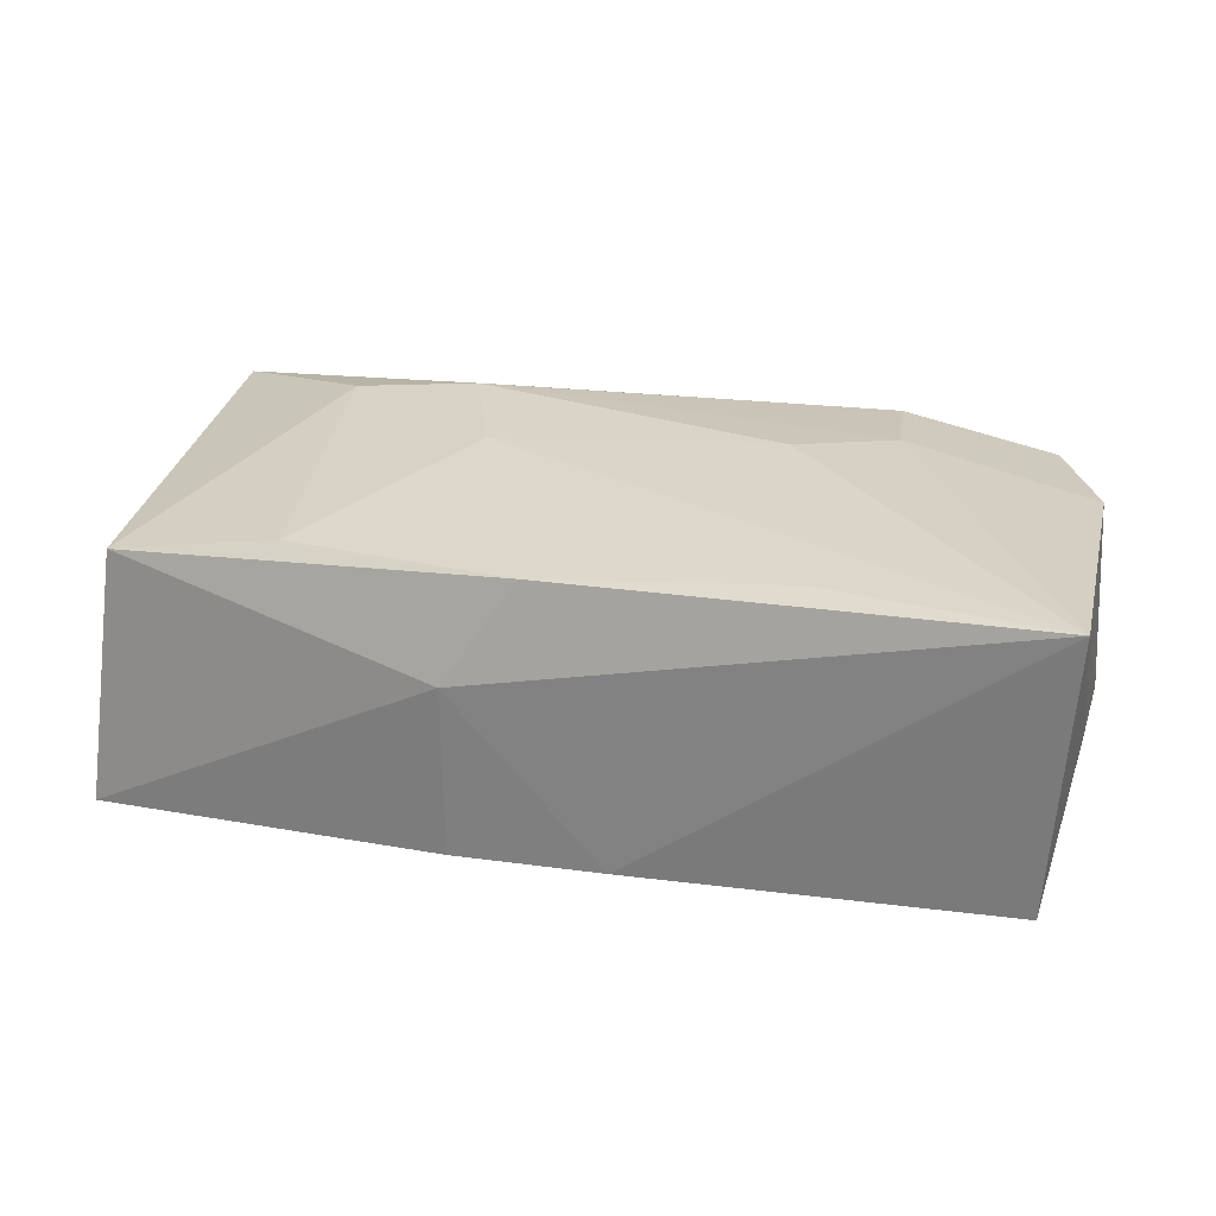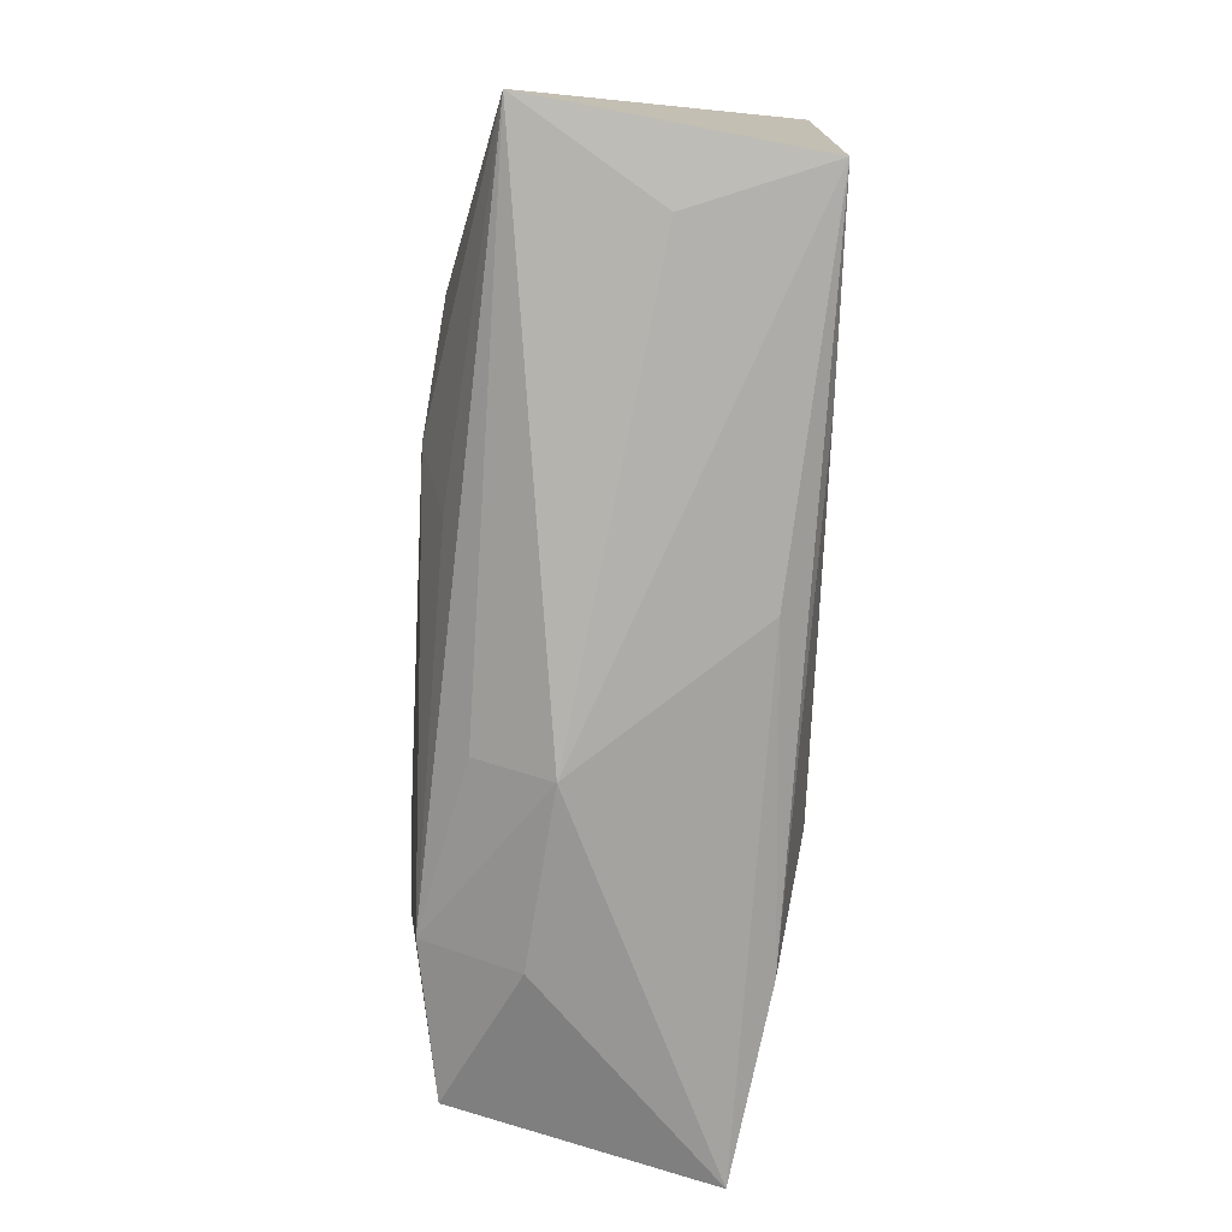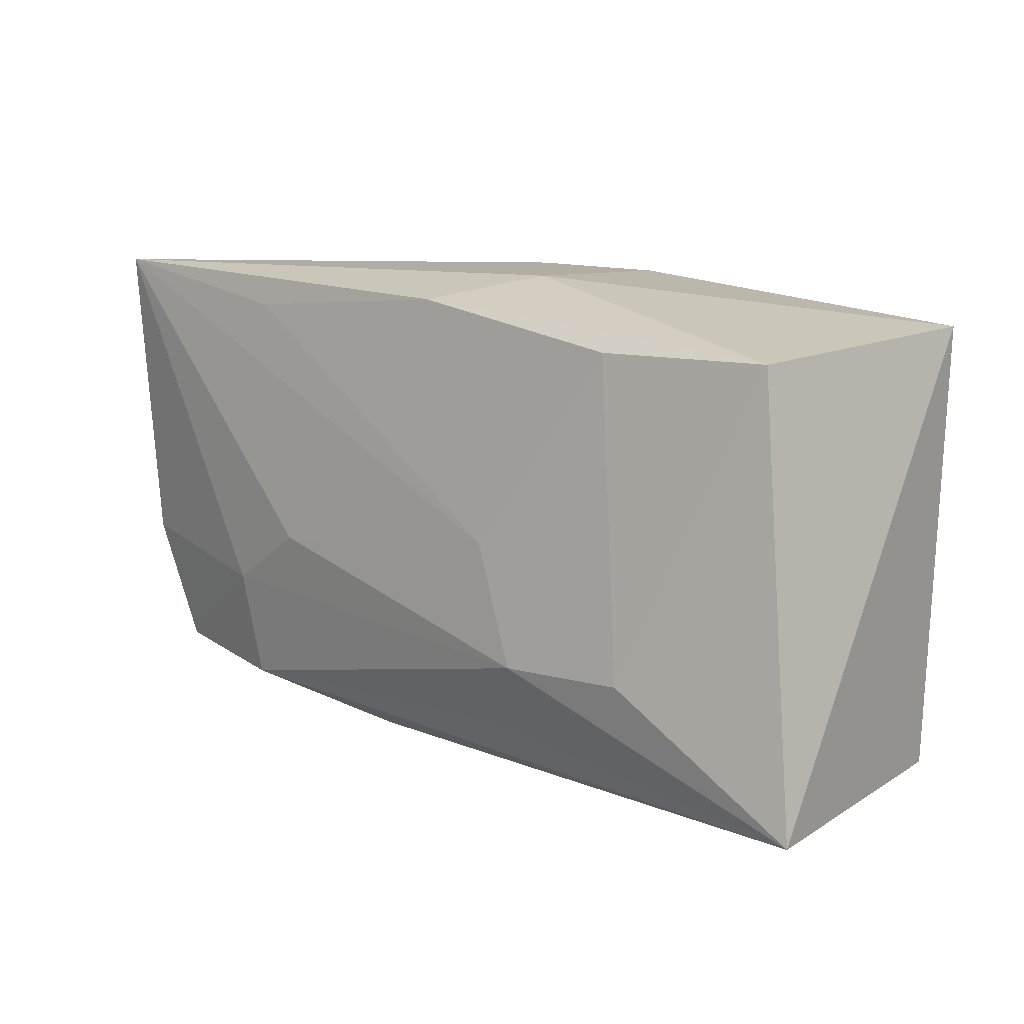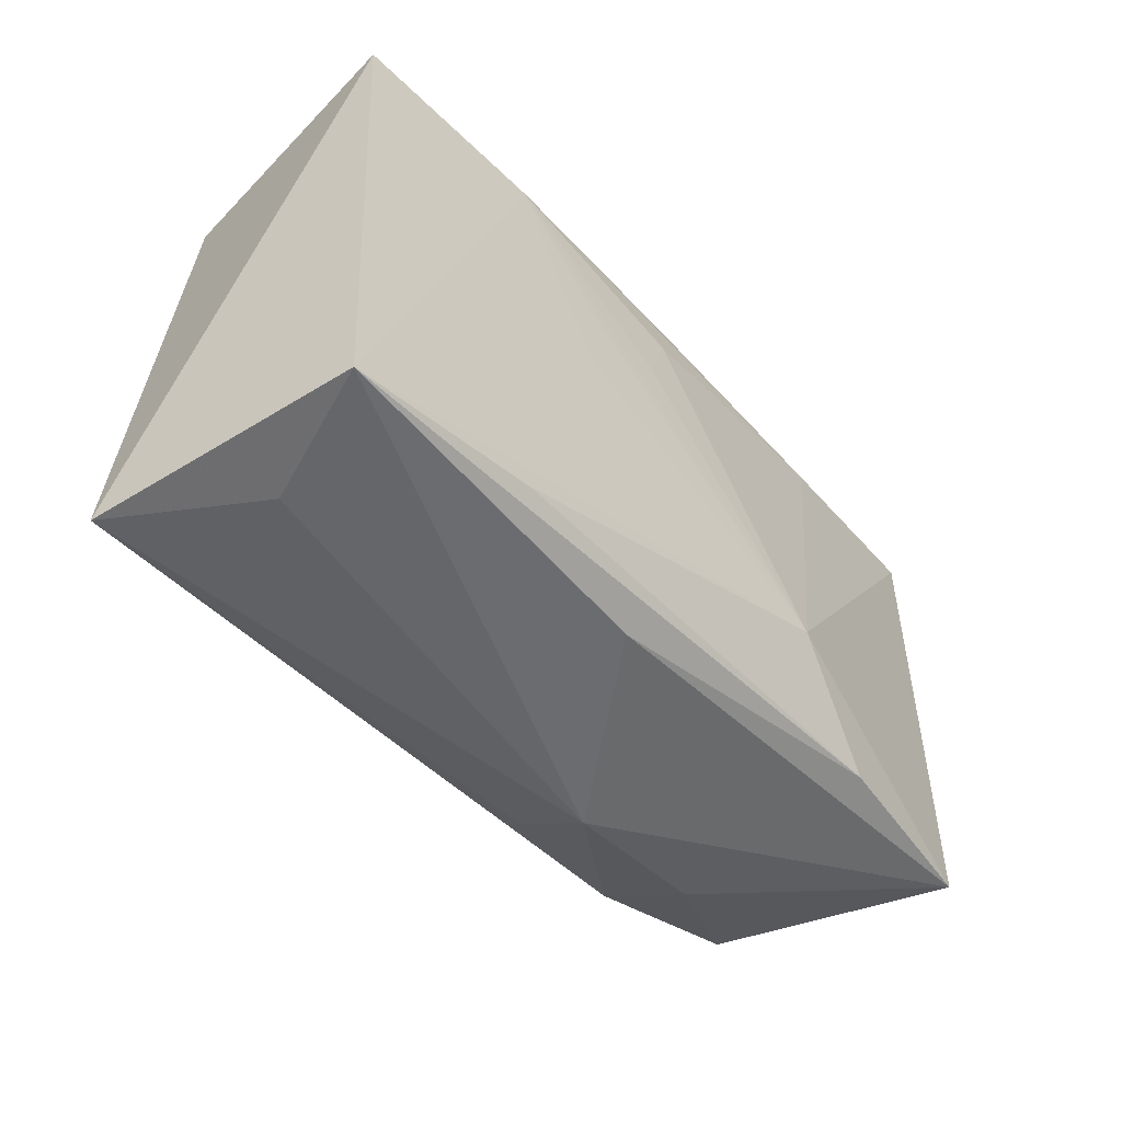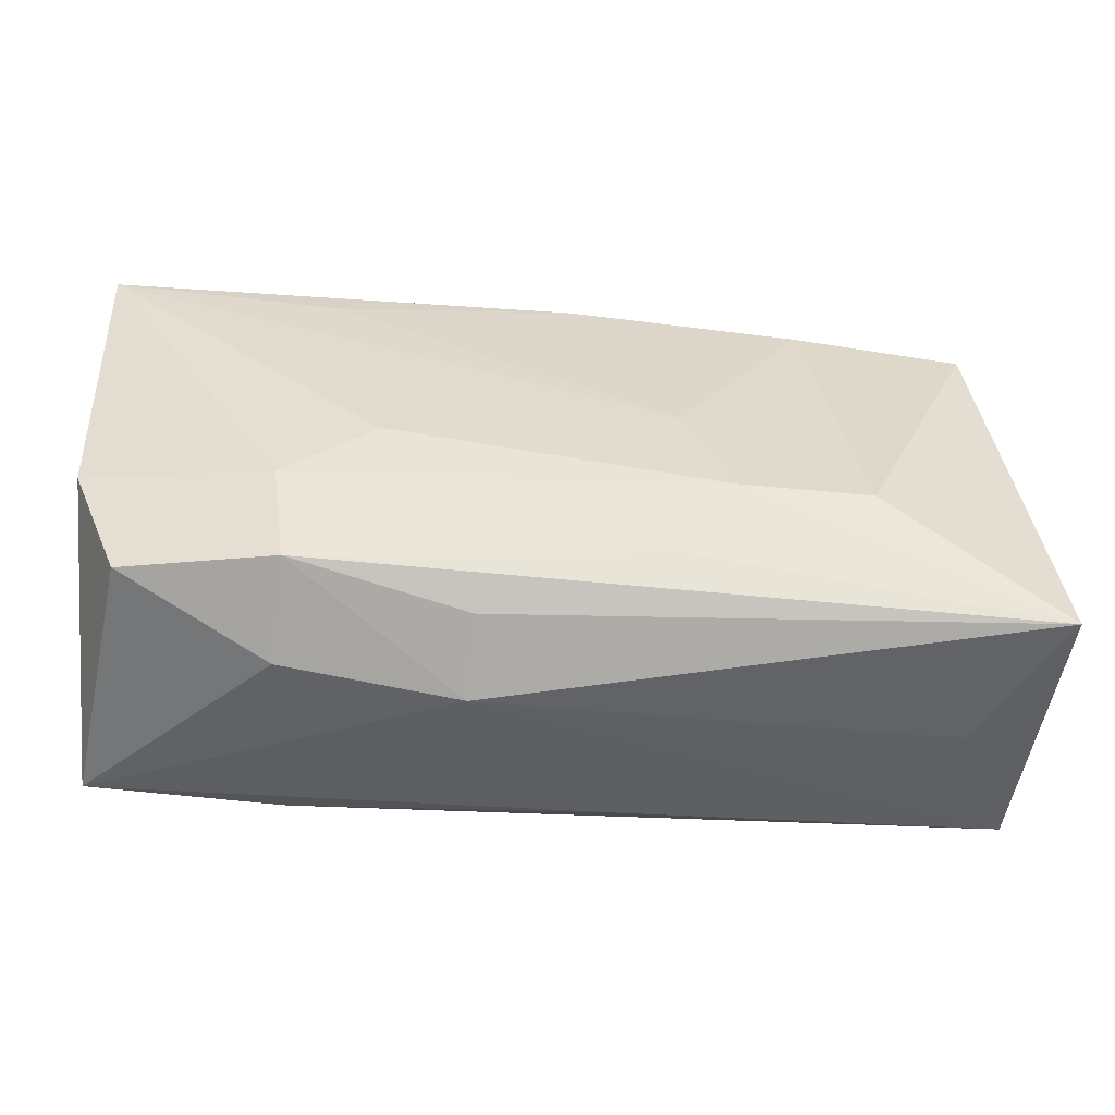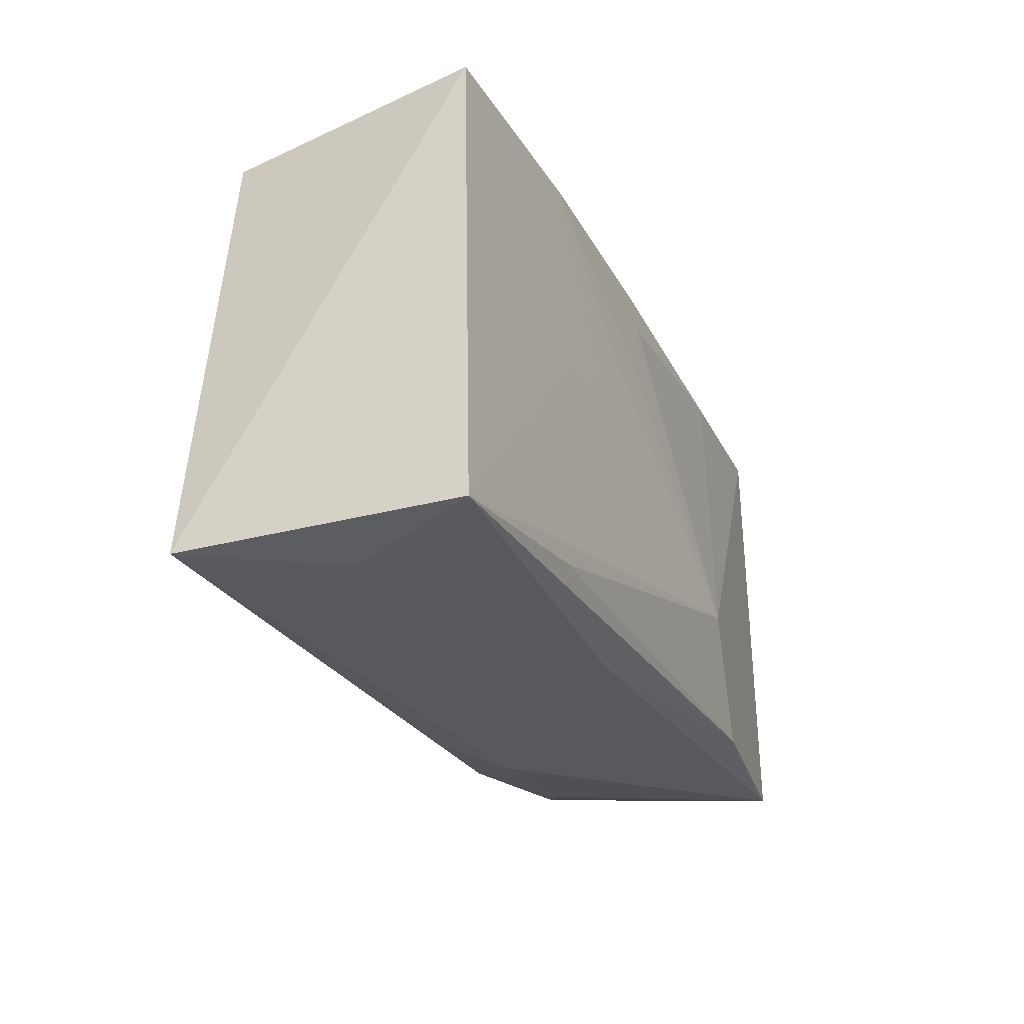
<metadata>
{"format":"obj","ext":"obj","renderer":"f3d","projection":"perspective","resolution":1024,"background":"white","views":[{"elev":25.8,"azim":-164.6,"up":"+Z"},{"elev":-77.1,"azim":86.6,"up":"+Y"},{"elev":10.6,"azim":44.4,"up":"+Y"},{"elev":-46.3,"azim":131.1,"up":"+Y"},{"elev":-51.7,"azim":-0.2,"up":"+Y"},{"elev":-27.8,"azim":114.7,"up":"+Y"}]}
</metadata>
<code>
v -0.01894 0.01752 -0.01152
v 0.005553 -0.01947 -0.01037
v 0.01019 -0.0001123 0.01389
v 0.03161 -0.02021 -0.001595
v -0.005442 -0.01931 0.0098
v 0.0208 0.01603 0.01087
v 0.03488 0.016 0.008474
v -0.0131 -0.002743 0.0147
v -0.03578 0.01965 -0.009733
v -0.005383 0.02096 -0.01029
v -0.01255 -0.008331 -0.01423
v 0.005392 0.008299 -0.01371
v 0.03863 -0.0201 0.009617
v 0.01907 -0.0169 -0.01309
v 0.01409 -0.009727 0.01453
v -0.0196 -0.01657 0.01303
v 0.0007001 0.01895 -0.01178
v 0.007162 0.02096 0.003128
v -0.02054 -0.01978 0.005287
v -0.006058 -0.02209 0.003767
v 0.02455 -0.009546 0.01334
v 0.007032 0.02075 -0.01087
v 0.003507 0.01339 -0.01343
v 0.01288 0.002819 -0.01361
v -0.03698 -0.01716 -0.009861
v -0.02083 -0.007552 0.01406
v 0.01141 0.007946 -0.01367
v 0.02061 0.01676 -0.0134
v 0.0357 -0.01893 -0.01263
v -0.02107 -0.01684 -0.01225
v 0.03726 0.01759 -0.01272
v 0.01999 -0.0003269 -0.01335
v -0.01821 0.01767 0.01284
v -0.03239 -0.01548 0.01096
v -0.03656 -0.005168 0.01159
v 0.001654 0.01916 0.01152
v 0.01025 -0.01556 0.01249
v -0.03743 0.01221 0.001324
v -0.03743 0.02096 0.01316
f 18 39 36
f 18 36 7
f 33 36 39
f 10 39 18
f 10 9 39
f 25 9 11
f 11 30 25
f 6 7 36
f 8 26 15
f 39 26 8
f 15 13 21
f 21 13 7
f 21 6 15
f 7 6 21
f 18 7 31
f 31 13 29
f 7 13 31
f 11 29 14
f 14 30 11
f 29 30 14
f 39 25 35
f 35 25 34
f 35 26 39
f 34 26 35
f 39 9 38
f 38 25 39
f 9 25 38
f 36 33 3
f 3 6 36
f 15 6 3
f 3 33 39
f 3 8 15
f 39 8 3
f 37 13 15
f 22 10 18
f 18 31 22
f 24 29 11
f 16 26 34
f 13 37 16
f 15 26 16
f 16 37 15
f 34 25 19
f 25 20 19
f 19 16 34
f 20 16 19
f 29 13 4
f 4 20 29
f 13 20 4
f 29 20 2
f 2 20 25
f 2 30 29
f 2 25 30
f 29 24 32
f 11 23 12
f 9 10 17
f 10 22 17
f 5 20 13
f 13 16 5
f 5 16 20
f 27 24 11
f 9 17 1
f 11 9 1
f 1 23 11
f 28 22 31
f 28 17 22
f 23 1 28
f 28 1 17
f 24 27 28
f 28 12 23
f 28 32 24
f 11 12 28
f 28 27 11
f 28 31 29
f 29 32 28

</code>
